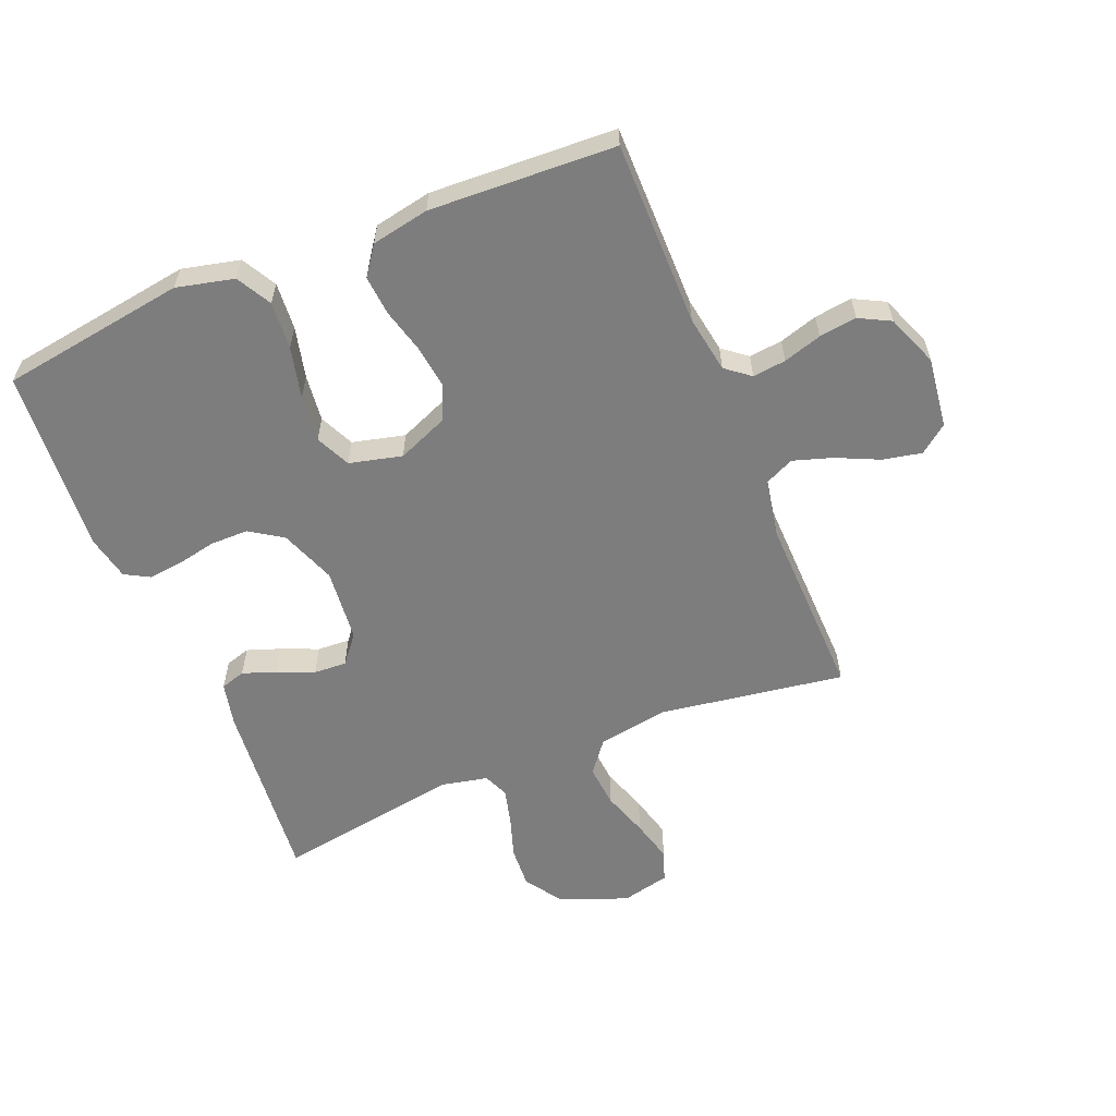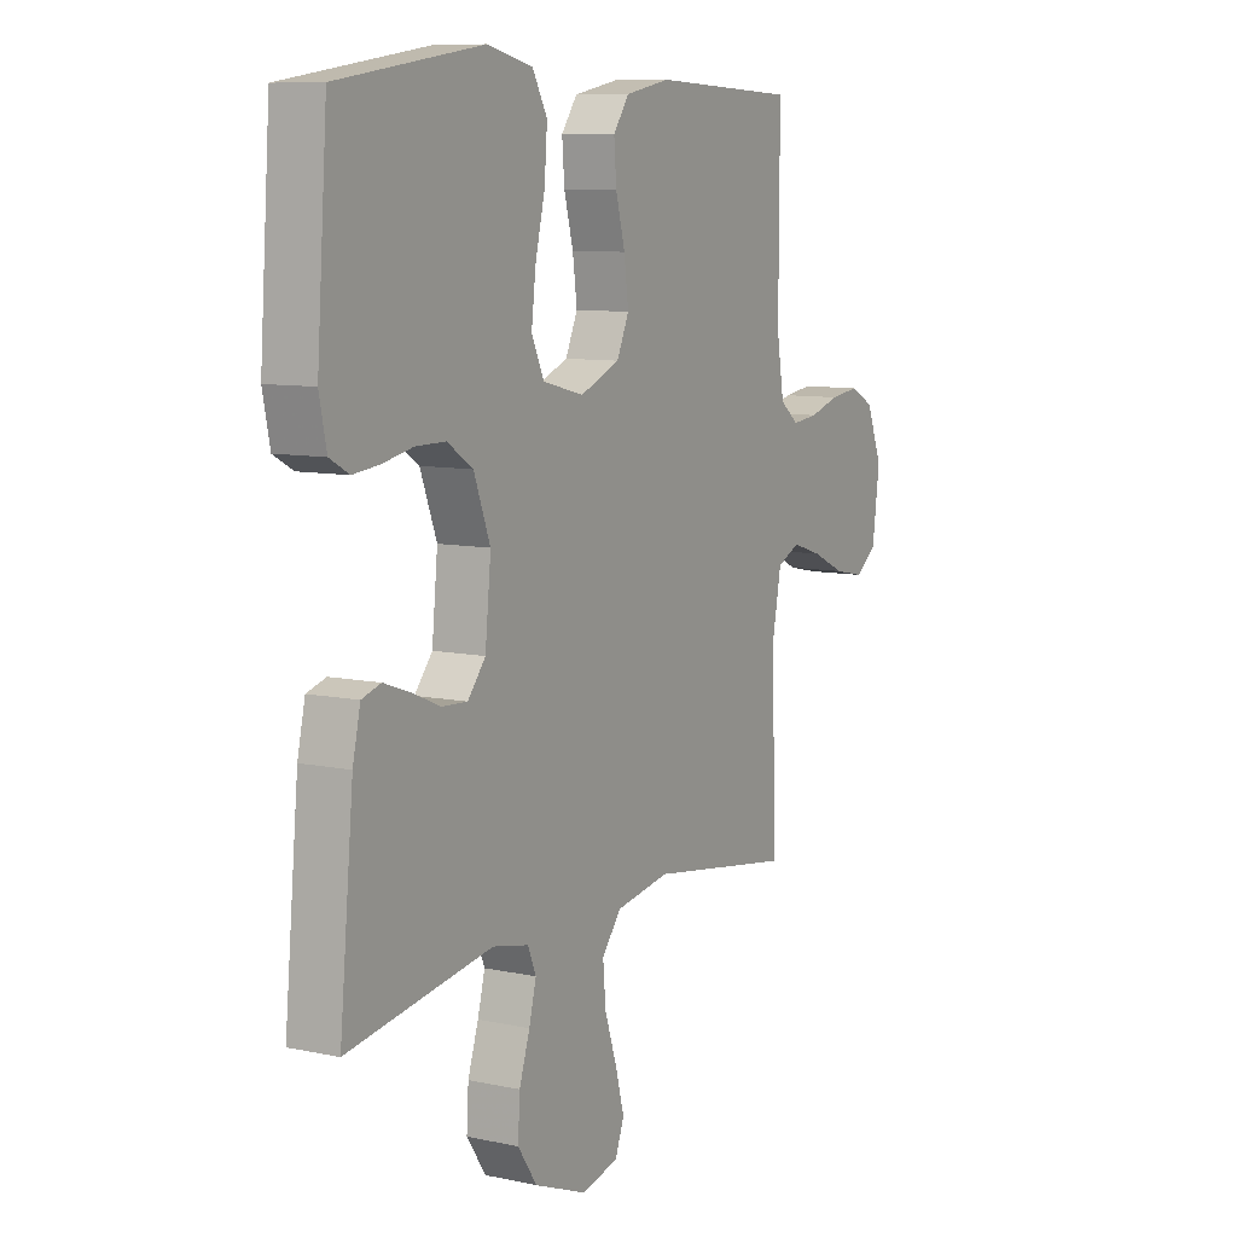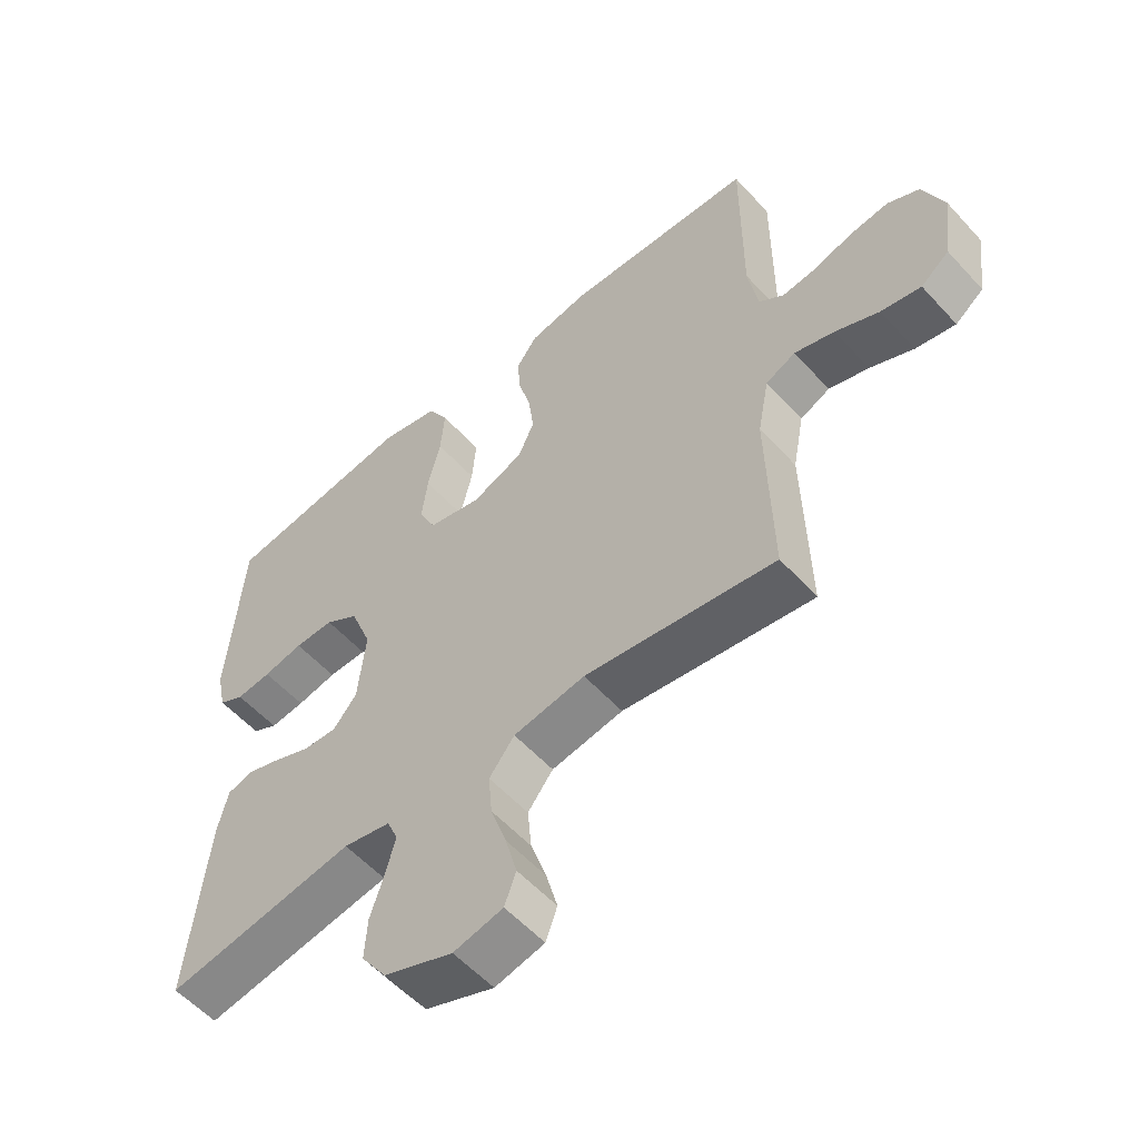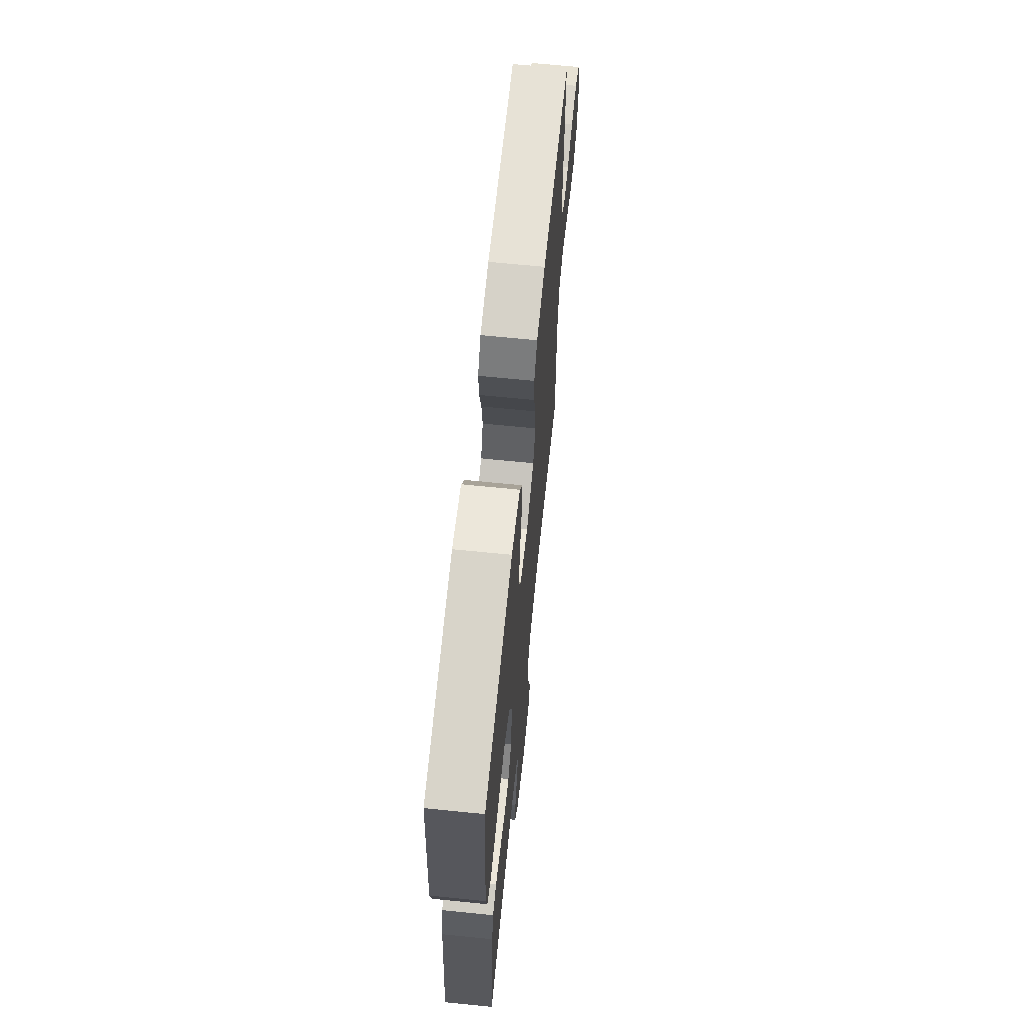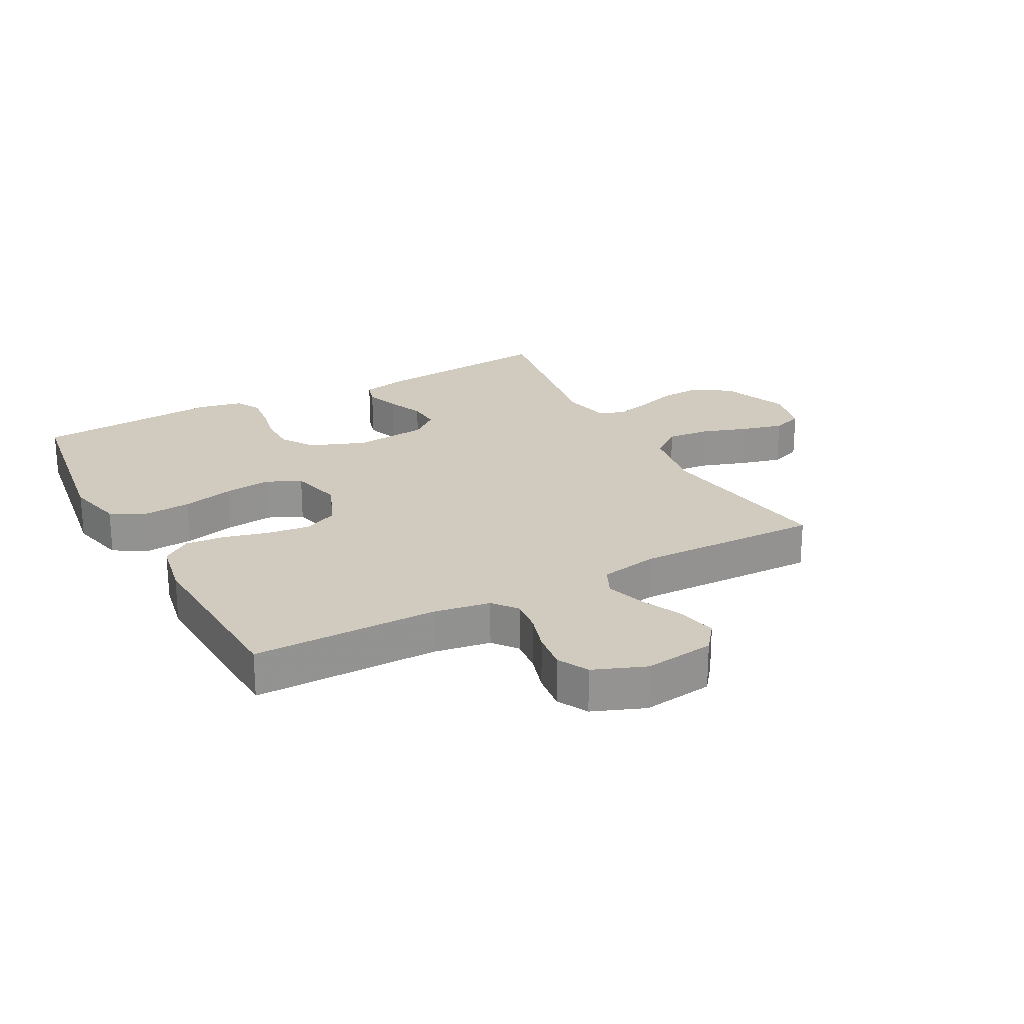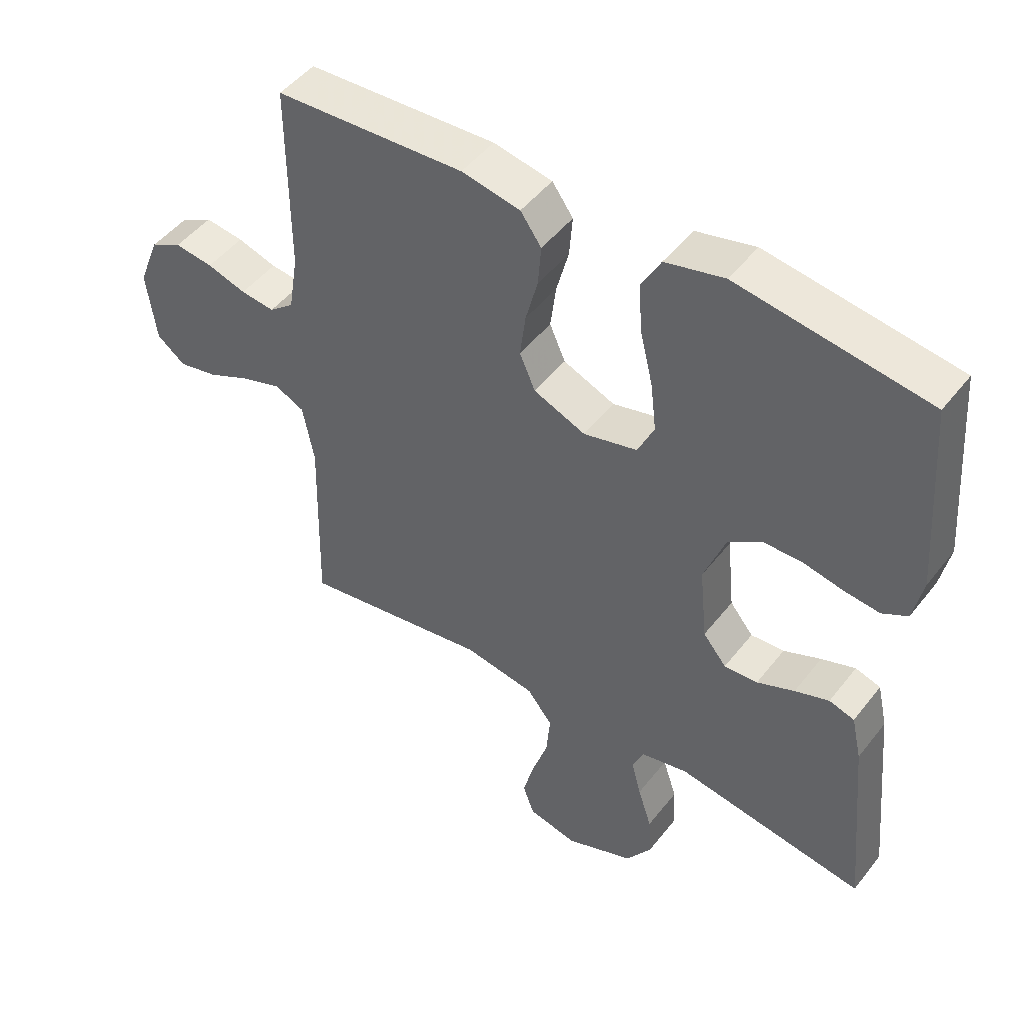
<metadata>
{"format":"obj","ext":"obj","renderer":"f3d","projection":"perspective","resolution":1024,"background":"white","views":[{"elev":-59.1,"azim":22.3,"up":"+Y"},{"elev":9.0,"azim":-60.3,"up":"+Z"},{"elev":-56.3,"azim":41.6,"up":"+Z"},{"elev":66.5,"azim":-84.2,"up":"+Z"},{"elev":23.6,"azim":61.7,"up":"+Y"},{"elev":47.9,"azim":-144.0,"up":"+Z"}]}
</metadata>
<code>
v 0.5 0.07 -0.5
v 0.2 0.07 -0.454
v 0.087 0.07 -0.473
v 0.047 0.07 -0.524
v 0.053 0.07 -0.592
v 0.078 0.07 -0.667
v 0.096 0.07 -0.735
v 0.078 0.07 -0.785
v 0 0.07 -0.803
v -0.109 0.07 -0.76
v -0.149 0.07 -0.701
v -0.145 0.07 -0.634
v -0.123 0.07 -0.567
v -0.108 0.07 -0.509
v -0.125 0.07 -0.468
v -0.2 0.07 -0.452
v -0.5 0.07 -0.5
v -0.471 0.07 -0.2
v -0.455 0.07 -0.129
v -0.415 0.07 -0.117
v -0.361 0.07 -0.136
v -0.302 0.07 -0.161
v -0.249 0.07 -0.164
v -0.212 0.07 -0.119
v -0.2 0.07 0
v -0.234 0.07 0.09
v -0.287 0.07 0.125
v -0.349 0.07 0.125
v -0.412 0.07 0.112
v -0.467 0.07 0.106
v -0.507 0.07 0.128
v -0.522 0.07 0.2
v -0.5 0.07 0.5
v -0.2 0.07 0.545
v -0.107 0.07 0.523
v -0.076 0.07 0.467
v -0.082 0.07 0.39
v -0.102 0.07 0.307
v -0.111 0.07 0.231
v -0.085 0.07 0.175
v 0 0.07 0.154
v 0.082 0.07 0.188
v 0.107 0.07 0.244
v 0.098 0.07 0.314
v 0.079 0.07 0.386
v 0.074 0.07 0.45
v 0.107 0.07 0.496
v 0.2 0.07 0.514
v 0.5 0.07 0.5
v 0.499 0.07 0.2
v 0.514 0.07 0.108
v 0.553 0.07 0.077
v 0.607 0.07 0.083
v 0.669 0.07 0.102
v 0.73 0.07 0.11
v 0.78 0.07 0.084
v 0.813 0.07 0
v 0.798 0.07 -0.114
v 0.753 0.07 -0.149
v 0.69 0.07 -0.136
v 0.621 0.07 -0.104
v 0.558 0.07 -0.084
v 0.511 0.07 -0.106
v 0.493 0.07 -0.2
v 0.5 0 -0.5
v 0.2 0 -0.454
v 0.087 0 -0.473
v 0.047 0 -0.524
v 0.053 0 -0.592
v 0.078 0 -0.667
v 0.096 0 -0.735
v 0.078 0 -0.785
v 0 0 -0.803
v -0.109 0 -0.76
v -0.149 0 -0.701
v -0.145 0 -0.634
v -0.123 0 -0.567
v -0.108 0 -0.509
v -0.125 0 -0.468
v -0.2 0 -0.452
v -0.5 0 -0.5
v -0.471 0 -0.2
v -0.455 0 -0.129
v -0.415 0 -0.117
v -0.361 0 -0.136
v -0.302 0 -0.161
v -0.249 0 -0.164
v -0.212 0 -0.119
v -0.2 0 0
v -0.234 0 0.09
v -0.287 0 0.125
v -0.349 0 0.125
v -0.412 0 0.112
v -0.467 0 0.106
v -0.507 0 0.128
v -0.522 0 0.2
v -0.5 0 0.5
v -0.2 0 0.545
v -0.107 0 0.523
v -0.076 0 0.467
v -0.082 0 0.39
v -0.102 0 0.307
v -0.111 0 0.231
v -0.085 0 0.175
v 0 0 0.154
v 0.082 0 0.188
v 0.107 0 0.244
v 0.098 0 0.314
v 0.079 0 0.386
v 0.074 0 0.45
v 0.107 0 0.496
v 0.2 0 0.514
v 0.5 0 0.5
v 0.499 0 0.2
v 0.514 0 0.108
v 0.553 0 0.077
v 0.607 0 0.083
v 0.669 0 0.102
v 0.73 0 0.11
v 0.78 0 0.084
v 0.813 0 0
v 0.798 0 -0.114
v 0.753 0 -0.149
v 0.69 0 -0.136
v 0.621 0 -0.104
v 0.558 0 -0.084
v 0.511 0 -0.106
v 0.493 0 -0.2
f 59 60 61
f 58 59 61
f 57 58 61
f 56 57 61
f 55 56 61
f 54 55 61
f 53 54 61
f 52 53 61 62
f 51 52 62 63
f 48 49 50
f 47 48 50
f 46 47 50
f 45 46 50
f 44 45 50
f 51 63 64
f 50 51 64
f 44 50 64
f 43 44 64
f 36 37 38
f 35 36 38
f 34 35 38
f 33 34 38
f 32 33 38
f 31 32 38
f 30 31 38
f 29 30 38
f 28 29 38
f 27 28 38 39
f 26 27 39 40
f 20 21 22
f 19 20 22
f 18 19 22
f 17 18 22
f 16 17 22
f 15 16 22 23
f 14 15 23 24
f 11 12 13
f 10 11 13
f 9 10 13
f 8 9 13
f 7 8 13
f 6 7 13
f 5 6 13
f 4 5 13 14
f 14 24 25
f 4 14 25
f 3 4 25
f 64 1 2
f 43 64 2
f 42 43 2
f 26 40 41
f 25 26 41
f 25 41 42
f 3 25 42
f 2 3 42
f 125 124 123
f 125 123 122
f 125 122 121
f 125 121 120
f 125 120 119
f 125 119 118
f 125 118 117
f 126 125 117 116
f 127 126 116 115
f 114 113 112
f 114 112 111
f 114 111 110
f 114 110 109
f 114 109 108
f 128 127 115
f 128 115 114
f 128 114 108
f 128 108 107
f 102 101 100
f 102 100 99
f 102 99 98
f 102 98 97
f 102 97 96
f 102 96 95
f 102 95 94
f 102 94 93
f 102 93 92
f 103 102 92 91
f 104 103 91 90
f 86 85 84
f 86 84 83
f 86 83 82
f 86 82 81
f 86 81 80
f 87 86 80 79
f 88 87 79 78
f 77 76 75
f 77 75 74
f 77 74 73
f 77 73 72
f 77 72 71
f 77 71 70
f 77 70 69
f 78 77 69 68
f 89 88 78
f 89 78 68
f 89 68 67
f 66 65 128
f 66 128 107
f 66 107 106
f 105 104 90
f 105 90 89
f 106 105 89
f 106 89 67
f 106 67 66
f 1 65 66 2
f 2 66 67 3
f 3 67 68 4
f 4 68 69 5
f 5 69 70 6
f 6 70 71 7
f 7 71 72 8
f 8 72 73 9
f 9 73 74 10
f 10 74 75 11
f 11 75 76 12
f 12 76 77 13
f 13 77 78 14
f 14 78 79 15
f 15 79 80 16
f 16 80 81 17
f 17 81 82 18
f 18 82 83 19
f 19 83 84 20
f 20 84 85 21
f 21 85 86 22
f 22 86 87 23
f 23 87 88 24
f 24 88 89 25
f 25 89 90 26
f 26 90 91 27
f 27 91 92 28
f 28 92 93 29
f 29 93 94 30
f 30 94 95 31
f 31 95 96 32
f 32 96 97 33
f 33 97 98 34
f 34 98 99 35
f 35 99 100 36
f 36 100 101 37
f 37 101 102 38
f 38 102 103 39
f 39 103 104 40
f 40 104 105 41
f 41 105 106 42
f 42 106 107 43
f 43 107 108 44
f 44 108 109 45
f 45 109 110 46
f 46 110 111 47
f 47 111 112 48
f 48 112 113 49
f 49 113 114 50
f 50 114 115 51
f 51 115 116 52
f 52 116 117 53
f 53 117 118 54
f 54 118 119 55
f 55 119 120 56
f 56 120 121 57
f 57 121 122 58
f 58 122 123 59
f 59 123 124 60
f 60 124 125 61
f 61 125 126 62
f 62 126 127 63
f 63 127 128 64
f 64 128 65 1

</code>
